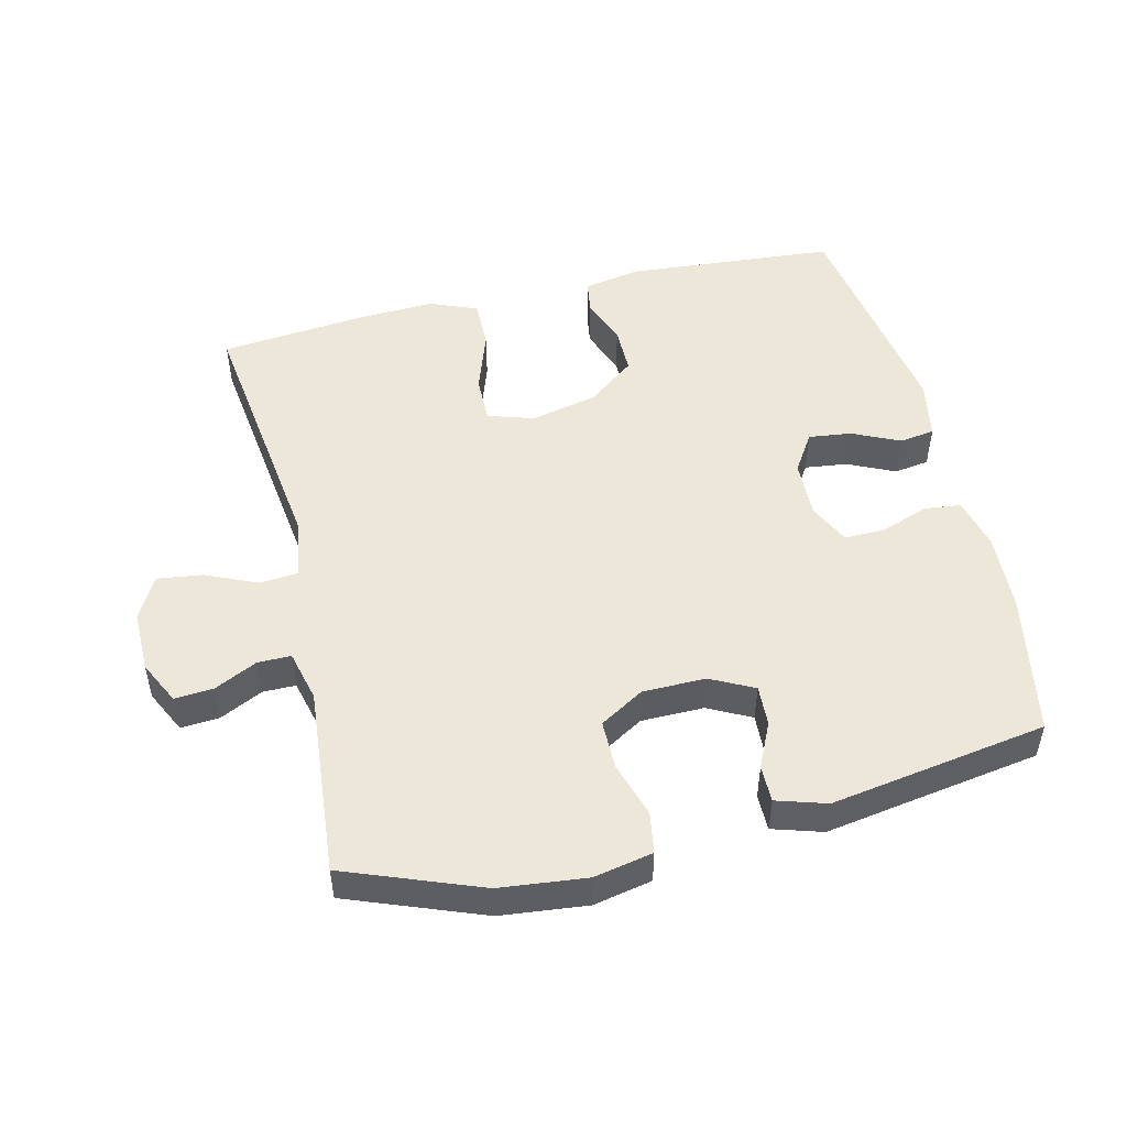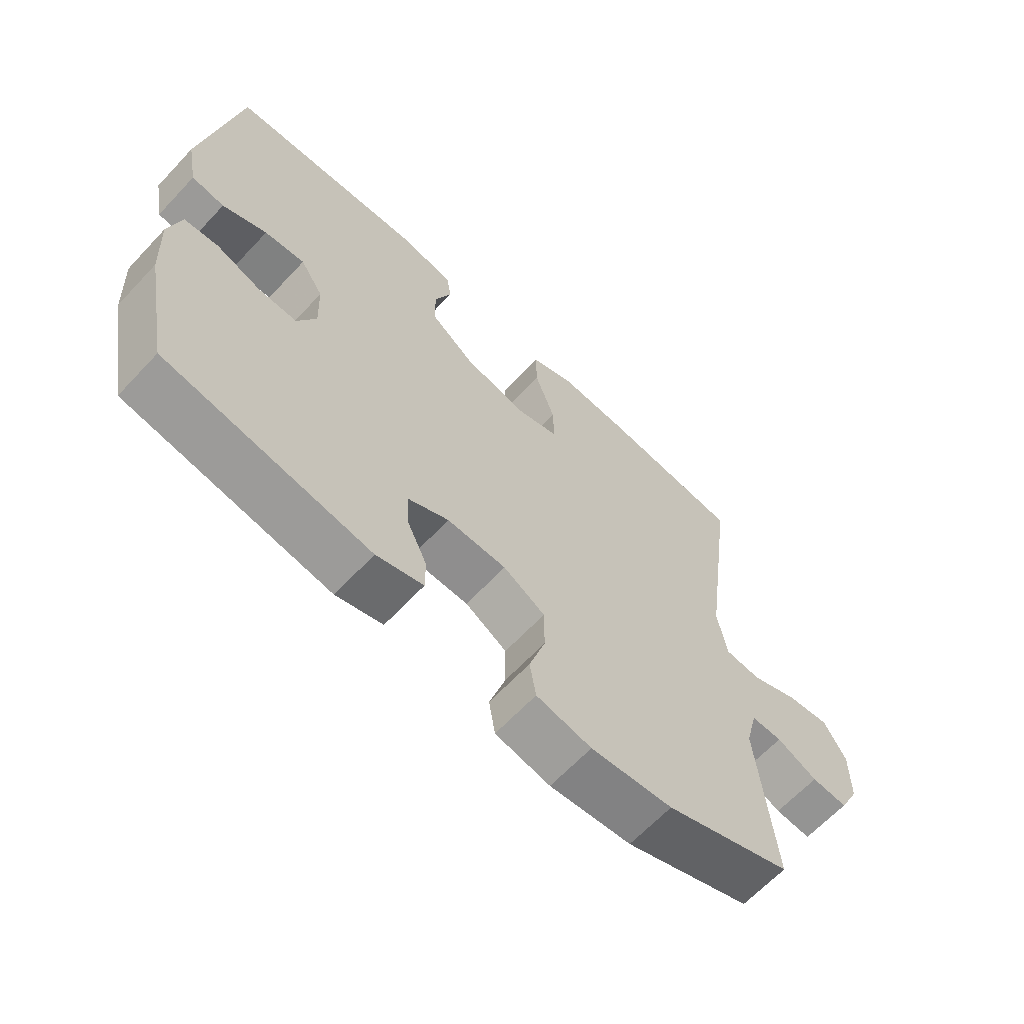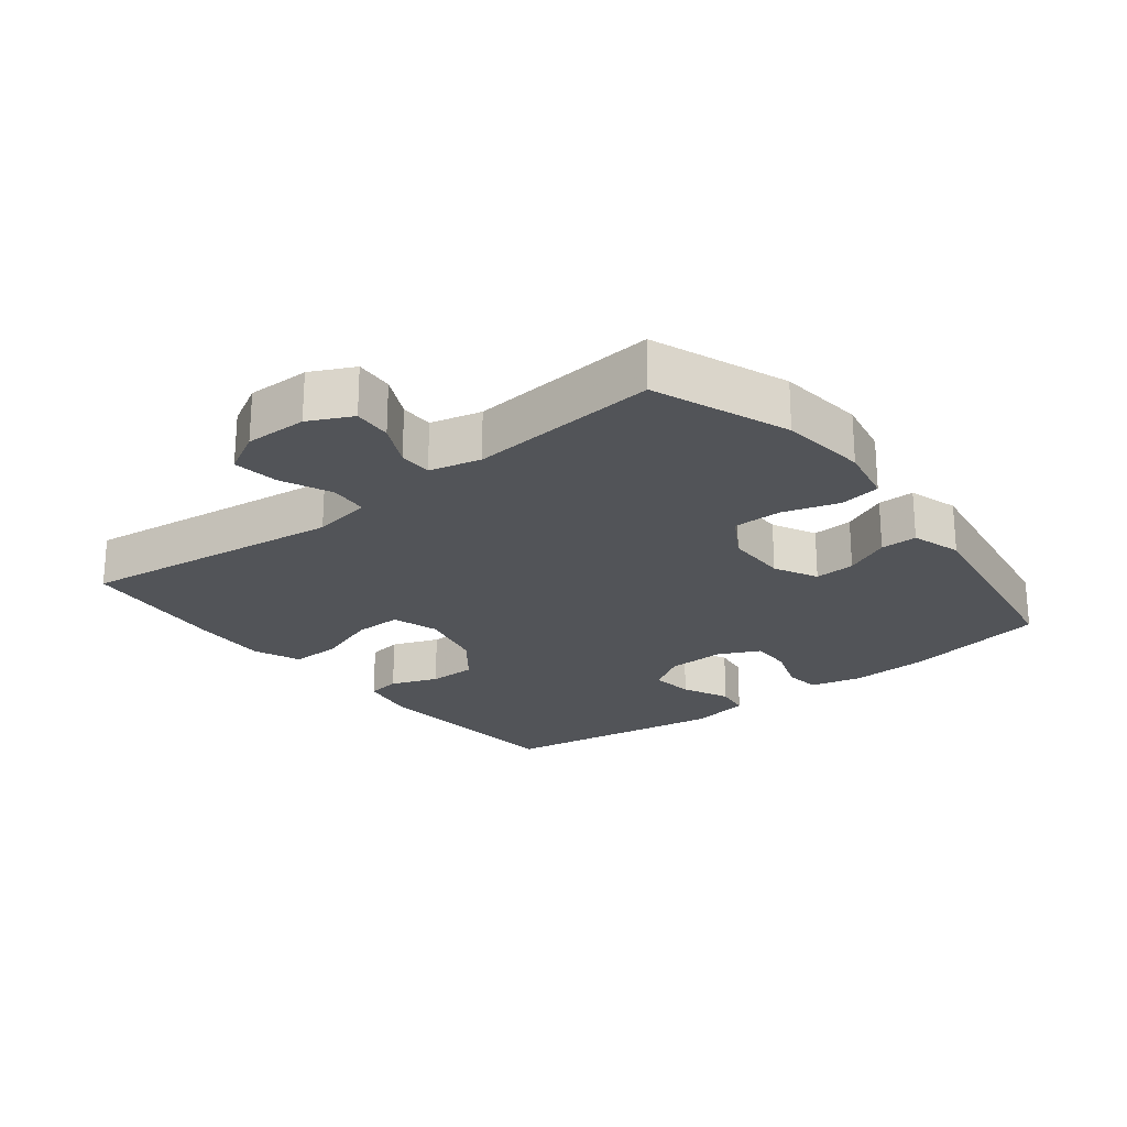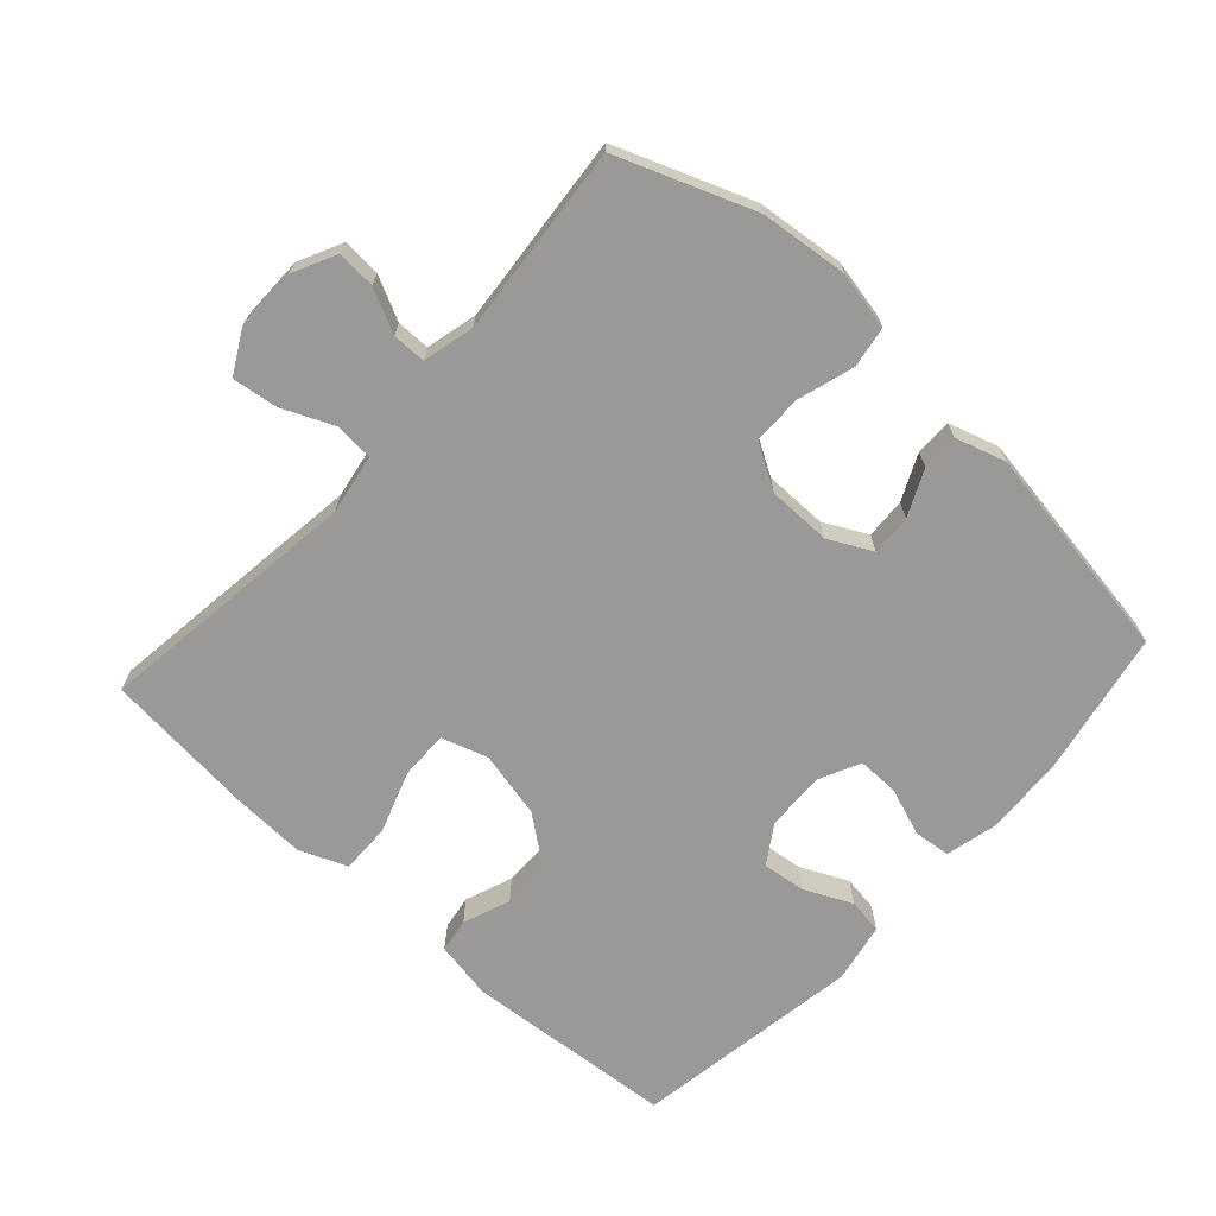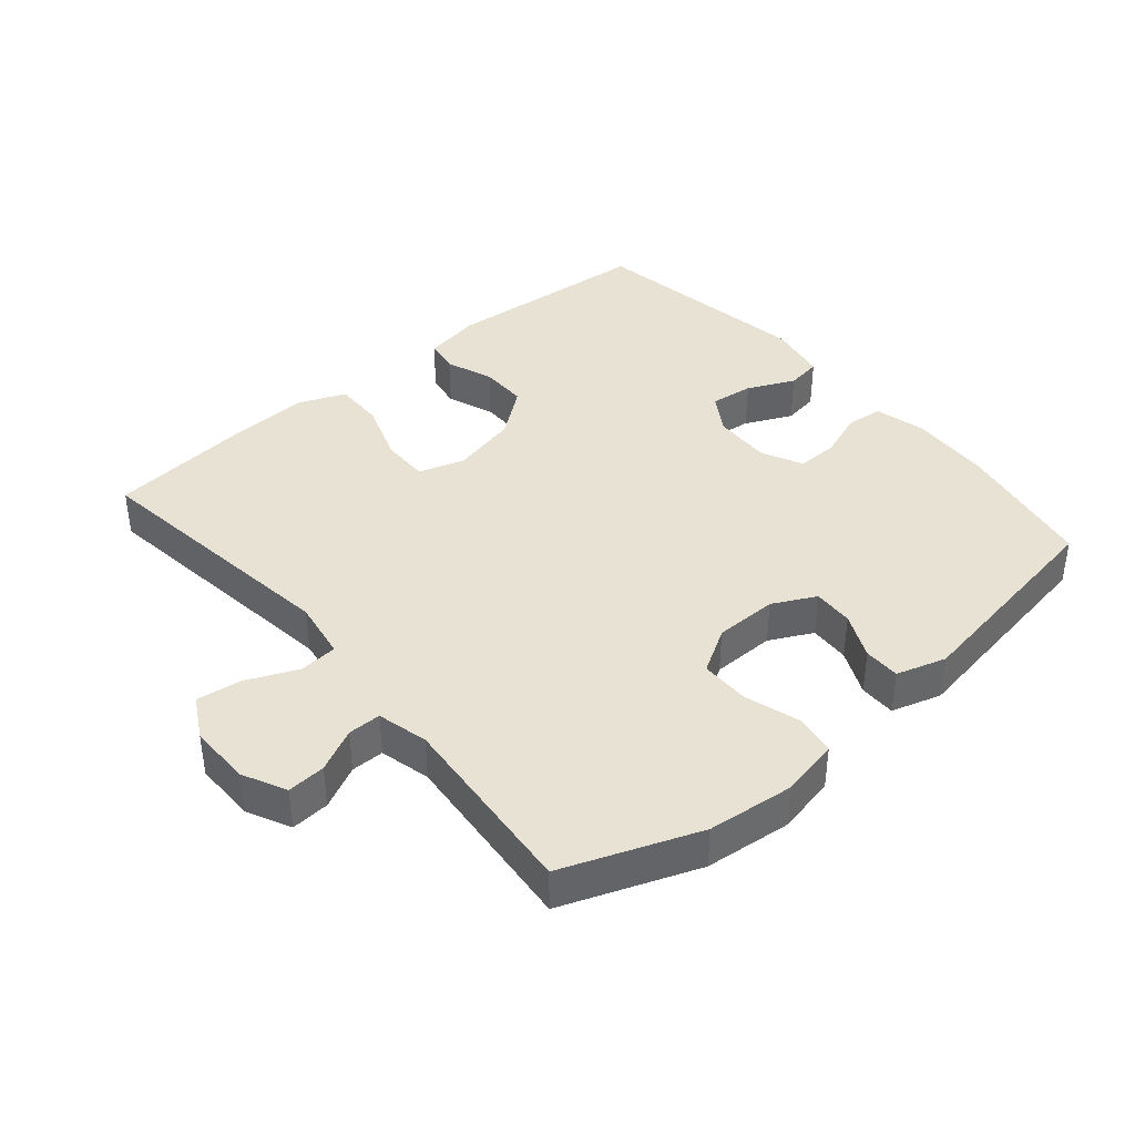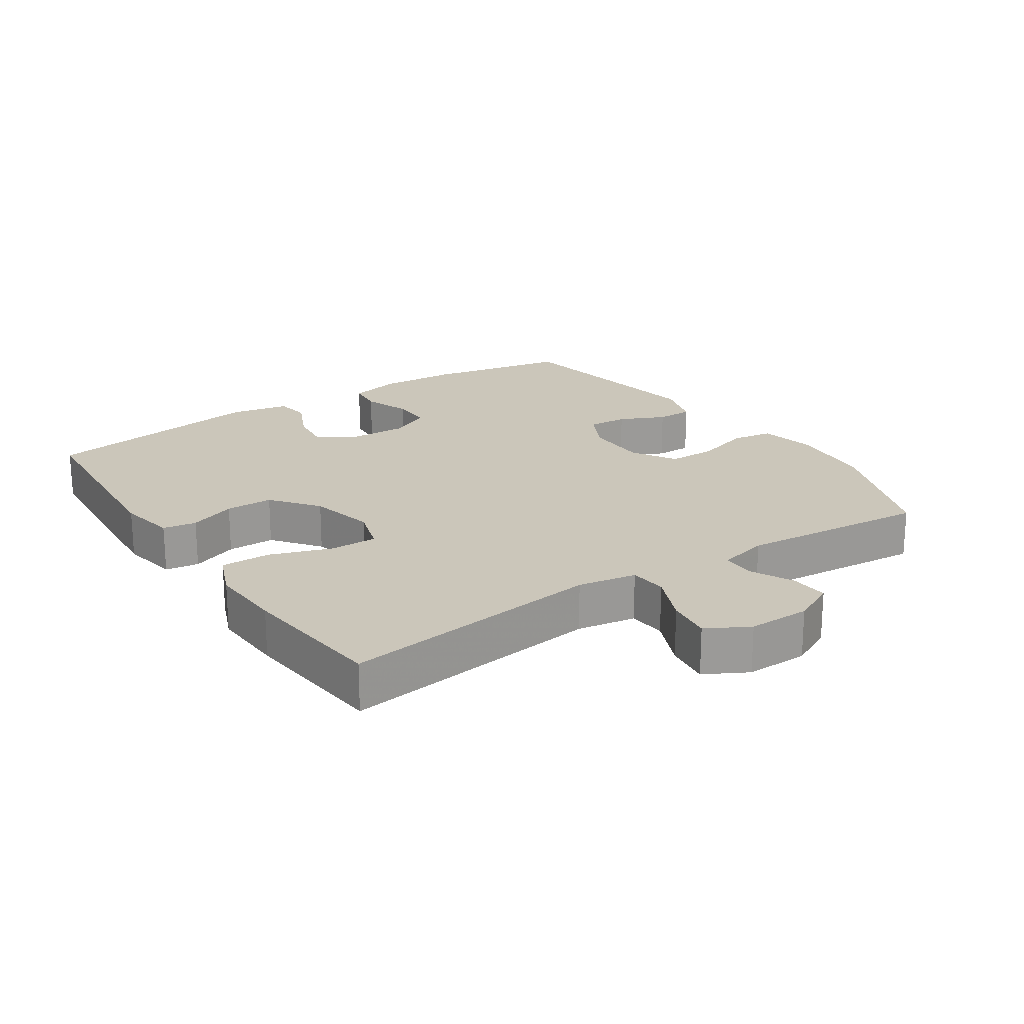
<metadata>
{"format":"obj","ext":"obj","renderer":"f3d","projection":"perspective","resolution":1024,"background":"white","views":[{"elev":50.1,"azim":166.6,"up":"+Y"},{"elev":-64.7,"azim":-43.1,"up":"+Z"},{"elev":-23.0,"azim":128.3,"up":"+Y"},{"elev":-69.0,"azim":137.9,"up":"+Y"},{"elev":39.9,"azim":139.7,"up":"+Y"},{"elev":21.1,"azim":56.2,"up":"+Y"}]}
</metadata>
<code>
v 0.5 0.07 0.5
v 0.447 0.07 0.101
v 0.462 0.07 0.012
v 0.519 0.07 0.007
v 0.597 0.07 0.041
v 0.665 0.07 0.05
v 0.7 0.07 -0.014
v 0.699 0.07 -0.108
v 0.667 0.07 -0.173
v 0.609 0.07 -0.169
v 0.544 0.07 -0.137
v 0.494 0.07 -0.137
v 0.475 0.07 -0.214
v 0.5 0.07 -0.5
v 0.297 0.07 -0.577
v 0.166 0.07 -0.591
v 0.078 0.07 -0.573
v 0.068 0.07 -0.511
v 0.094 0.07 -0.427
v 0.094 0.07 -0.353
v 0.027 0.07 -0.313
v -0.068 0.07 -0.312
v -0.133 0.07 -0.345
v -0.13 0.07 -0.406
v -0.098 0.07 -0.475
v -0.098 0.07 -0.53
v -0.173 0.07 -0.553
v -0.5 0.07 -0.5
v -0.541 0.07 -0.284
v -0.547 0.07 -0.165
v -0.528 0.07 -0.087
v -0.473 0.07 -0.081
v -0.401 0.07 -0.107
v -0.339 0.07 -0.108
v -0.309 0.07 -0.046
v -0.312 0.07 0.042
v -0.349 0.07 0.1
v -0.414 0.07 0.092
v -0.485 0.07 0.059
v -0.538 0.07 0.067
v -0.555 0.07 0.157
v -0.5 0.07 0.5
v -0.184 0.07 0.525
v -0.097 0.07 0.509
v -0.089 0.07 0.458
v -0.116 0.07 0.387
v -0.116 0.07 0.315
v -0.045 0.07 0.26
v 0.055 0.07 0.237
v 0.125 0.07 0.259
v 0.124 0.07 0.331
v 0.092 0.07 0.424
v 0.091 0.07 0.499
v 0.162 0.07 0.528
v 0.275 0.07 0.523
v 0.5 0 0.5
v 0.447 0 0.101
v 0.462 0 0.012
v 0.519 0 0.007
v 0.597 0 0.041
v 0.665 0 0.05
v 0.7 0 -0.014
v 0.699 0 -0.108
v 0.667 0 -0.173
v 0.609 0 -0.169
v 0.544 0 -0.137
v 0.494 0 -0.137
v 0.475 0 -0.214
v 0.5 0 -0.5
v 0.297 0 -0.577
v 0.166 0 -0.591
v 0.078 0 -0.573
v 0.068 0 -0.511
v 0.094 0 -0.427
v 0.094 0 -0.353
v 0.027 0 -0.313
v -0.068 0 -0.312
v -0.133 0 -0.345
v -0.13 0 -0.406
v -0.098 0 -0.475
v -0.098 0 -0.53
v -0.173 0 -0.553
v -0.5 0 -0.5
v -0.541 0 -0.284
v -0.547 0 -0.165
v -0.528 0 -0.087
v -0.473 0 -0.081
v -0.401 0 -0.107
v -0.339 0 -0.108
v -0.309 0 -0.046
v -0.312 0 0.042
v -0.349 0 0.1
v -0.414 0 0.092
v -0.485 0 0.059
v -0.538 0 0.067
v -0.555 0 0.157
v -0.5 0 0.5
v -0.184 0 0.525
v -0.097 0 0.509
v -0.089 0 0.458
v -0.116 0 0.387
v -0.116 0 0.315
v -0.045 0 0.26
v 0.055 0 0.237
v 0.125 0 0.259
v 0.124 0 0.331
v 0.092 0 0.424
v 0.091 0 0.499
v 0.162 0 0.528
v 0.275 0 0.523
f 54 55 1 2
f 51 52 53 54
f 50 51 54 2
f 49 50 2 3
f 48 49 3
f 43 44 45 46
f 43 46 47
f 42 43 47
f 41 42 47 48
f 38 39 40 41
f 37 38 41 48
f 30 31 32 33
f 30 33 34
f 29 30 34
f 28 29 34
f 27 28 34 35
f 24 25 26 27
f 23 24 27 35
f 16 17 18 19
f 16 19 20
f 13 14 15 16
f 12 13 16 20
f 8 9 10 11
f 8 11 12
f 7 8 12
f 4 5 6 7
f 3 4 7 12
f 36 37 48 3
f 22 23 35 36
f 21 22 36 3
f 3 12 20 21
f 57 56 110 109
f 109 108 107 106
f 57 109 106 105
f 58 57 105 104
f 58 104 103
f 101 100 99 98
f 102 101 98
f 102 98 97
f 103 102 97 96
f 96 95 94 93
f 103 96 93 92
f 88 87 86 85
f 89 88 85
f 89 85 84
f 89 84 83
f 90 89 83 82
f 82 81 80 79
f 90 82 79 78
f 74 73 72 71
f 75 74 71
f 71 70 69 68
f 75 71 68 67
f 66 65 64 63
f 67 66 63
f 67 63 62
f 62 61 60 59
f 67 62 59 58
f 58 103 92 91
f 91 90 78 77
f 58 91 77 76
f 76 75 67 58
f 1 56 57 2
f 2 57 58 3
f 3 58 59 4
f 4 59 60 5
f 5 60 61 6
f 6 61 62 7
f 7 62 63 8
f 8 63 64 9
f 9 64 65 10
f 10 65 66 11
f 11 66 67 12
f 12 67 68 13
f 13 68 69 14
f 14 69 70 15
f 15 70 71 16
f 16 71 72 17
f 17 72 73 18
f 18 73 74 19
f 19 74 75 20
f 20 75 76 21
f 21 76 77 22
f 22 77 78 23
f 23 78 79 24
f 24 79 80 25
f 25 80 81 26
f 26 81 82 27
f 27 82 83 28
f 28 83 84 29
f 29 84 85 30
f 30 85 86 31
f 31 86 87 32
f 32 87 88 33
f 33 88 89 34
f 34 89 90 35
f 35 90 91 36
f 36 91 92 37
f 37 92 93 38
f 38 93 94 39
f 39 94 95 40
f 40 95 96 41
f 41 96 97 42
f 42 97 98 43
f 43 98 99 44
f 44 99 100 45
f 45 100 101 46
f 46 101 102 47
f 47 102 103 48
f 48 103 104 49
f 49 104 105 50
f 50 105 106 51
f 51 106 107 52
f 52 107 108 53
f 53 108 109 54
f 54 109 110 55
f 55 110 56 1

</code>
